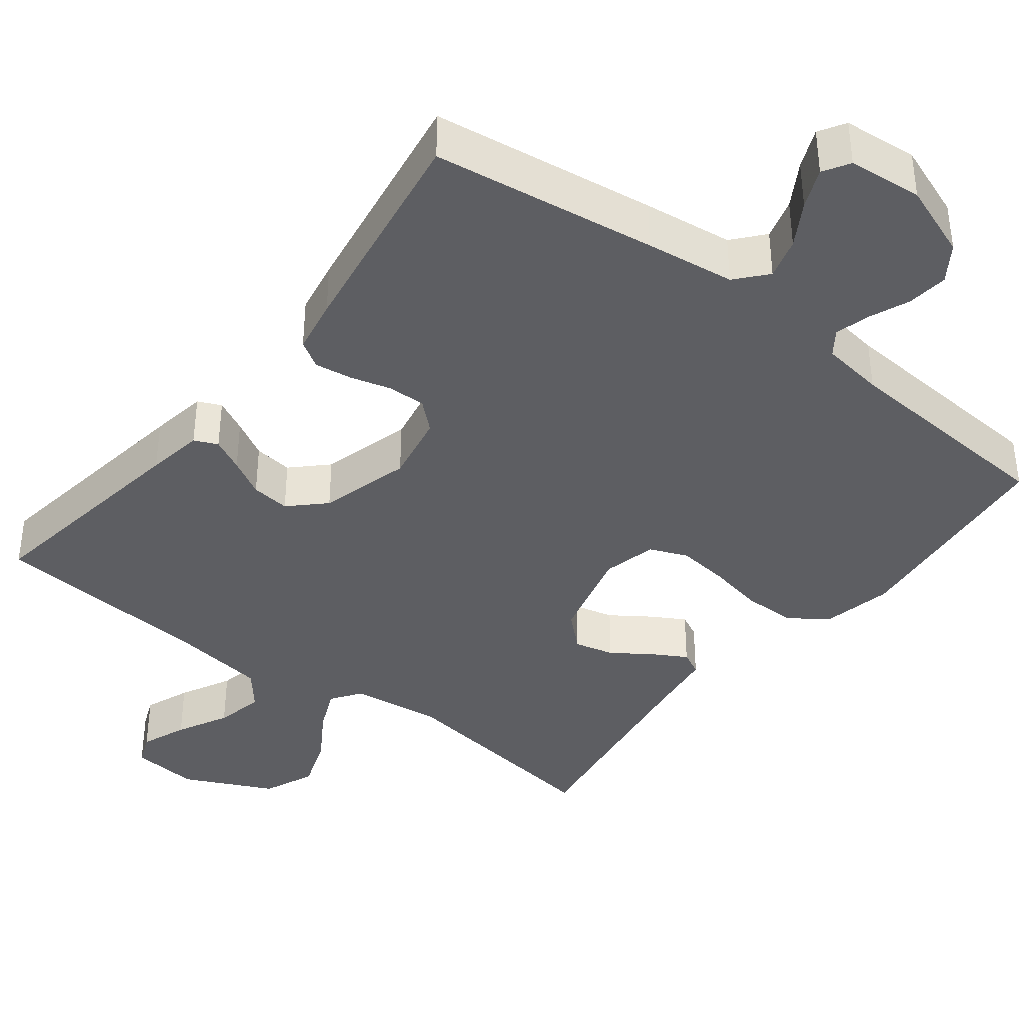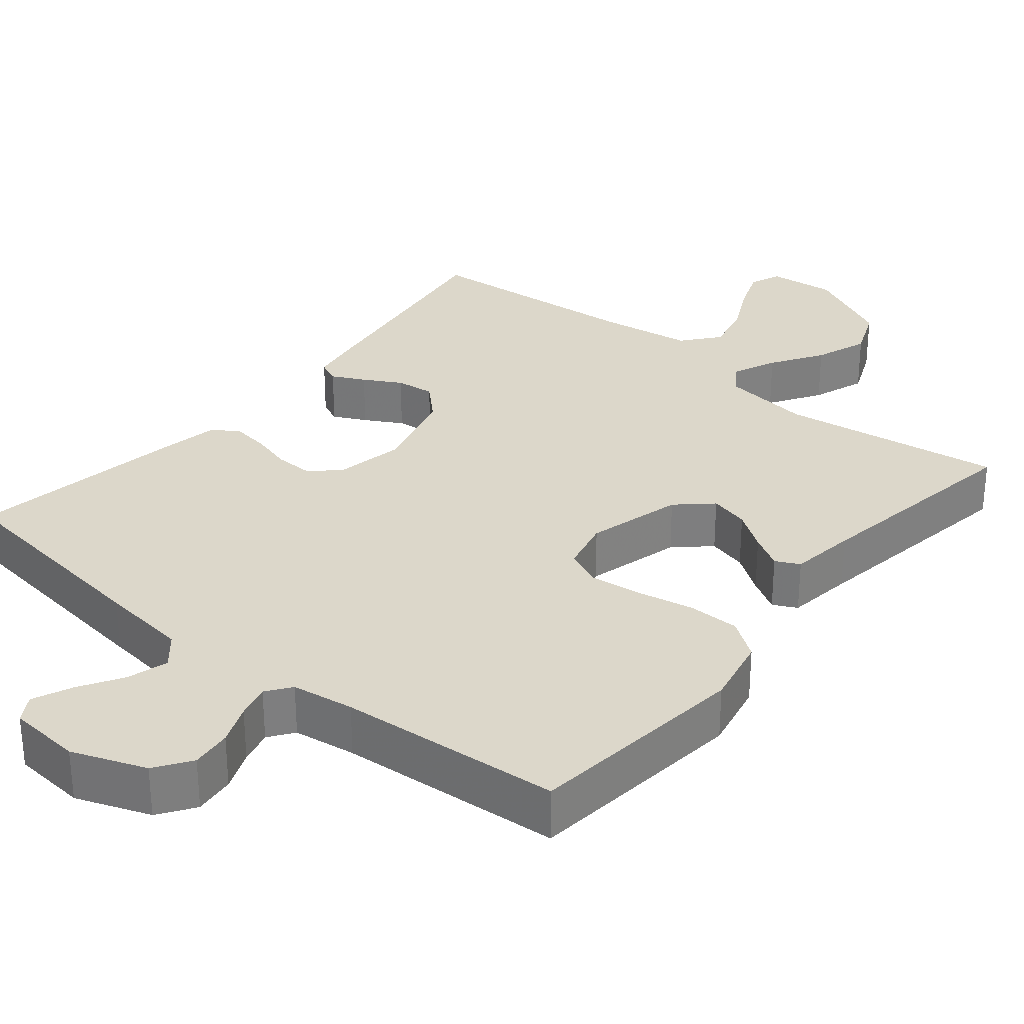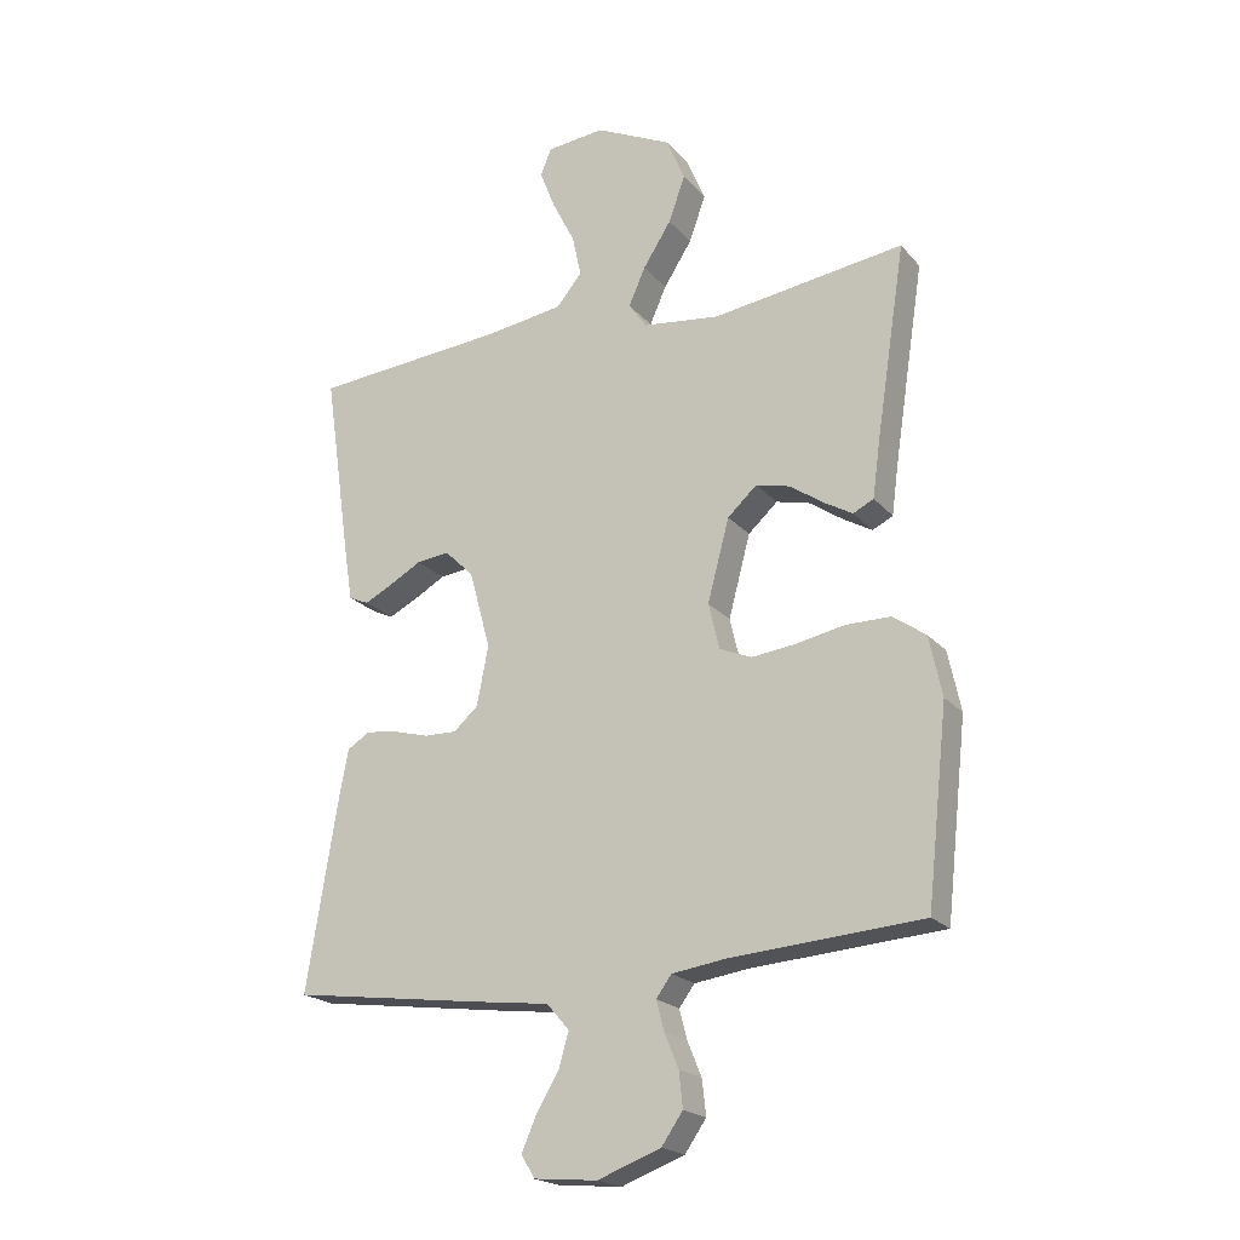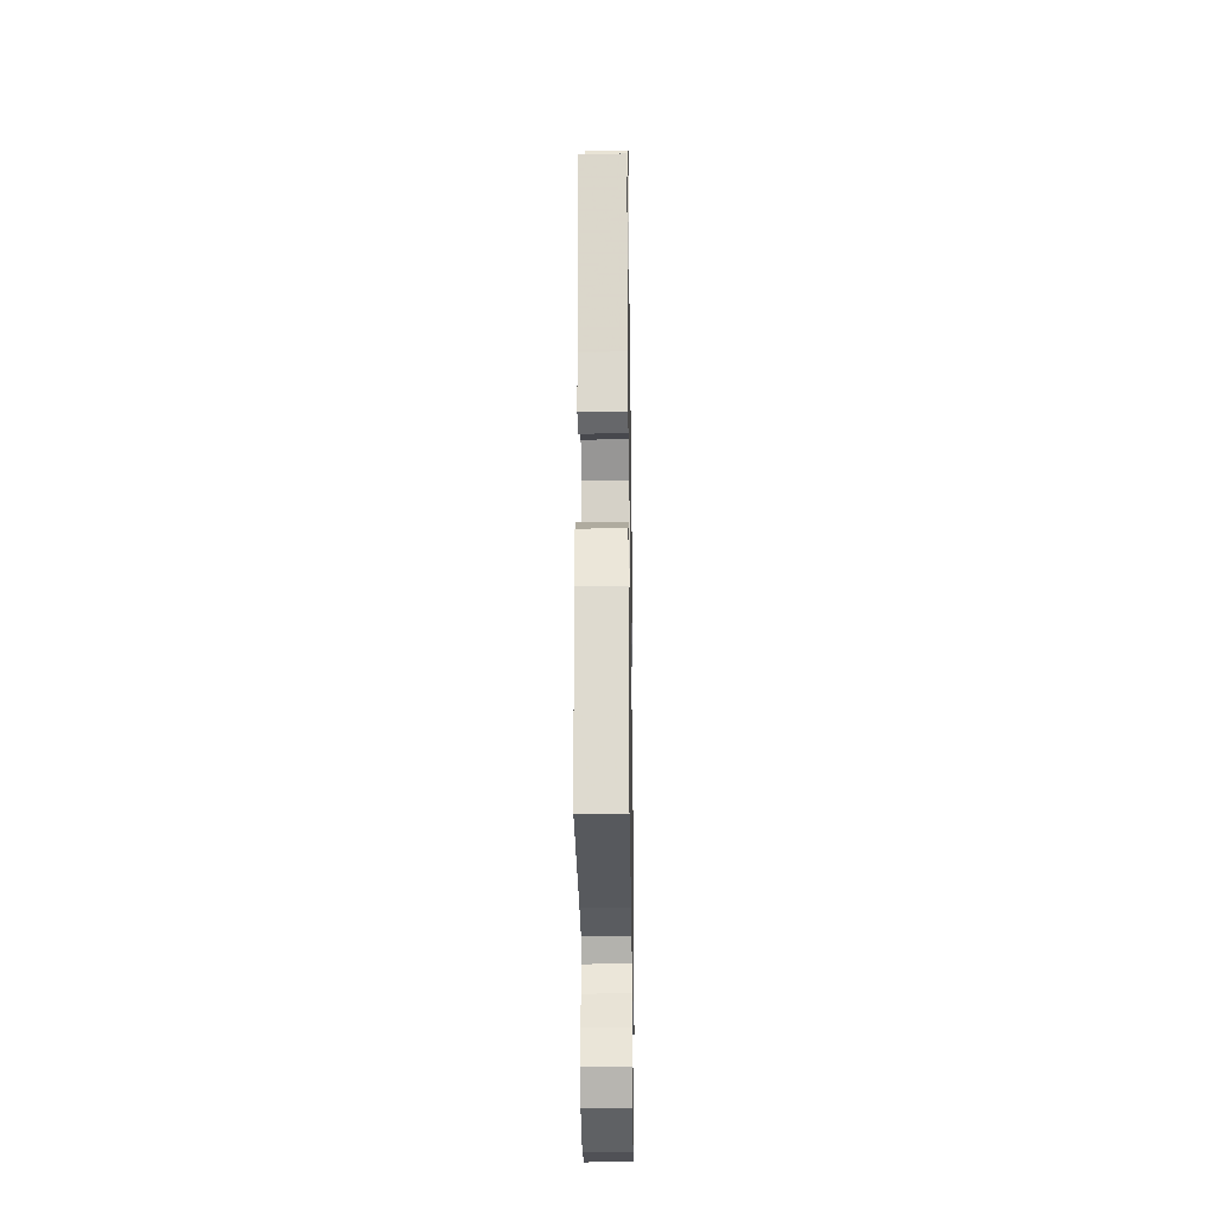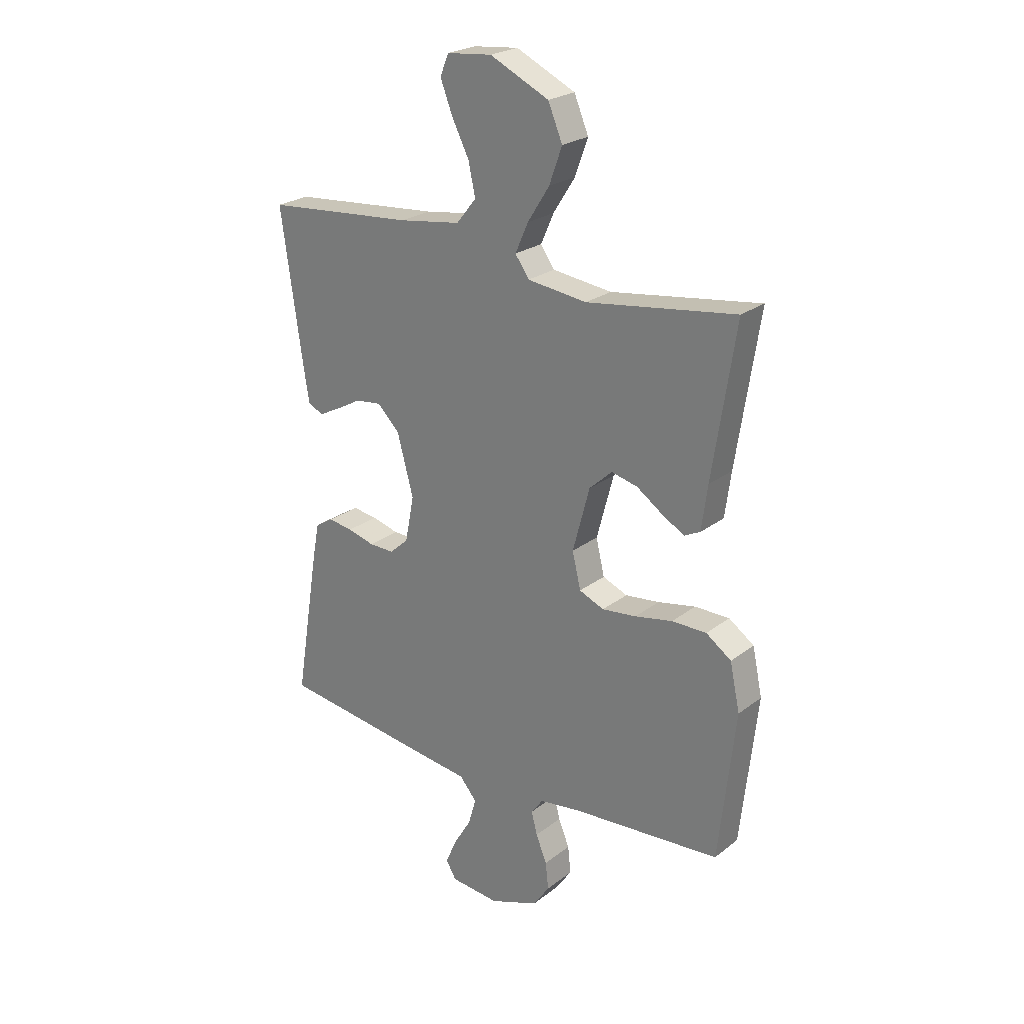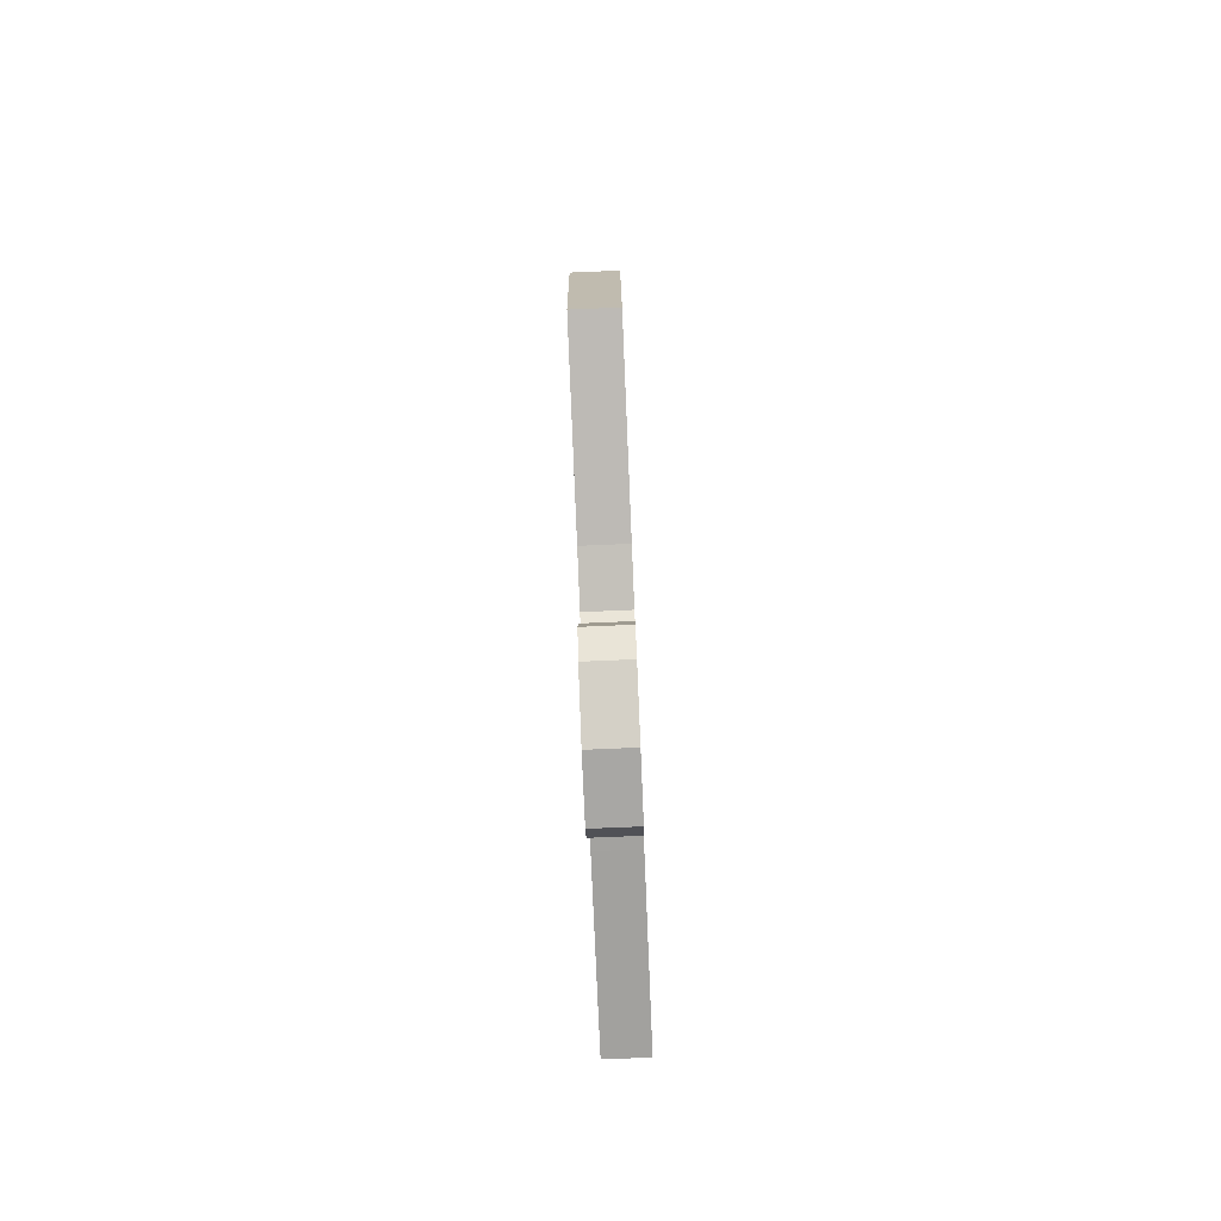
<metadata>
{"format":"obj","ext":"obj","renderer":"f3d","projection":"perspective","resolution":1024,"background":"white","views":[{"elev":-38.7,"azim":142.1,"up":"+Y"},{"elev":30.7,"azim":-140.6,"up":"+Y"},{"elev":-20.6,"azim":-151.6,"up":"+Z"},{"elev":-25.5,"azim":-89.1,"up":"+Z"},{"elev":24.1,"azim":-141.4,"up":"+Z"},{"elev":-79.7,"azim":-87.6,"up":"+Z"}]}
</metadata>
<code>
v -0.5 0.07 0.5
v -0.2 0.07 0.458
v -0.08 0.07 0.473
v -0.052 0.07 0.513
v -0.078 0.07 0.572
v -0.122 0.07 0.641
v -0.148 0.07 0.713
v -0.119 0.07 0.782
v 0 0.07 0.839
v 0.091 0.07 0.83
v 0.108 0.07 0.788
v 0.084 0.07 0.726
v 0.049 0.07 0.657
v 0.035 0.07 0.592
v 0.075 0.07 0.543
v 0.2 0.07 0.525
v 0.5 0.07 0.5
v 0.457 0.07 0.2
v 0.445 0.07 0.124
v 0.414 0.07 0.11
v 0.37 0.07 0.132
v 0.32 0.07 0.16
v 0.268 0.07 0.166
v 0.223 0.07 0.122
v 0.19 0.07 0
v 0.208 0.07 -0.093
v 0.246 0.07 -0.127
v 0.297 0.07 -0.126
v 0.351 0.07 -0.111
v 0.401 0.07 -0.104
v 0.437 0.07 -0.126
v 0.451 0.07 -0.2
v 0.5 0.07 -0.5
v 0.2 0.07 -0.541
v 0.081 0.07 -0.556
v 0.046 0.07 -0.597
v 0.062 0.07 -0.652
v 0.097 0.07 -0.71
v 0.12 0.07 -0.763
v 0.099 0.07 -0.798
v 0 0.07 -0.807
v -0.099 0.07 -0.77
v -0.132 0.07 -0.722
v -0.126 0.07 -0.667
v -0.104 0.07 -0.613
v -0.092 0.07 -0.567
v -0.116 0.07 -0.534
v -0.2 0.07 -0.522
v -0.5 0.07 -0.5
v -0.533 0.07 -0.2
v -0.513 0.07 -0.106
v -0.462 0.07 -0.07
v -0.392 0.07 -0.07
v -0.316 0.07 -0.085
v -0.247 0.07 -0.093
v -0.197 0.07 -0.072
v -0.18 0.07 0
v -0.214 0.07 0.128
v -0.26 0.07 0.17
v -0.313 0.07 0.157
v -0.365 0.07 0.121
v -0.41 0.07 0.095
v -0.442 0.07 0.111
v -0.454 0.07 0.2
v -0.5 0 0.5
v -0.2 0 0.458
v -0.08 0 0.473
v -0.052 0 0.513
v -0.078 0 0.572
v -0.122 0 0.641
v -0.148 0 0.713
v -0.119 0 0.782
v 0 0 0.839
v 0.091 0 0.83
v 0.108 0 0.788
v 0.084 0 0.726
v 0.049 0 0.657
v 0.035 0 0.592
v 0.075 0 0.543
v 0.2 0 0.525
v 0.5 0 0.5
v 0.457 0 0.2
v 0.445 0 0.124
v 0.414 0 0.11
v 0.37 0 0.132
v 0.32 0 0.16
v 0.268 0 0.166
v 0.223 0 0.122
v 0.19 0 0
v 0.208 0 -0.093
v 0.246 0 -0.127
v 0.297 0 -0.126
v 0.351 0 -0.111
v 0.401 0 -0.104
v 0.437 0 -0.126
v 0.451 0 -0.2
v 0.5 0 -0.5
v 0.2 0 -0.541
v 0.081 0 -0.556
v 0.046 0 -0.597
v 0.062 0 -0.652
v 0.097 0 -0.71
v 0.12 0 -0.763
v 0.099 0 -0.798
v 0 0 -0.807
v -0.099 0 -0.77
v -0.132 0 -0.722
v -0.126 0 -0.667
v -0.104 0 -0.613
v -0.092 0 -0.567
v -0.116 0 -0.534
v -0.2 0 -0.522
v -0.5 0 -0.5
v -0.533 0 -0.2
v -0.513 0 -0.106
v -0.462 0 -0.07
v -0.392 0 -0.07
v -0.316 0 -0.085
v -0.247 0 -0.093
v -0.197 0 -0.072
v -0.18 0 0
v -0.214 0 0.128
v -0.26 0 0.17
v -0.313 0 0.157
v -0.365 0 0.121
v -0.41 0 0.095
v -0.442 0 0.111
v -0.454 0 0.2
f 61 62 63 64
f 60 61 64 1
f 59 60 1 2
f 58 59 2 3
f 57 58 3 4
f 56 57 4
f 51 52 53 54
f 51 54 55
f 48 49 50 51
f 47 48 51 55
f 46 47 55 56
f 42 43 44 45
f 42 45 46
f 41 42 46
f 37 38 39 40
f 36 37 40 41
f 32 33 34 35
f 30 31 32 35
f 28 29 30 35
f 27 28 35 36
f 26 27 36
f 25 26 36
f 19 20 21 22
f 17 18 19 22
f 16 17 22 23
f 15 16 23 24
f 10 11 12 13
f 8 9 10 13
f 8 13 14
f 5 6 7 8
f 4 5 8 14
f 36 41 46 56
f 25 36 56 4
f 15 24 25
f 4 14 15 25
f 128 127 126 125
f 65 128 125 124
f 66 65 124 123
f 67 66 123 122
f 68 67 122 121
f 68 121 120
f 118 117 116 115
f 119 118 115
f 115 114 113 112
f 119 115 112 111
f 120 119 111 110
f 109 108 107 106
f 110 109 106
f 110 106 105
f 104 103 102 101
f 105 104 101 100
f 99 98 97 96
f 99 96 95 94
f 99 94 93 92
f 100 99 92 91
f 100 91 90
f 100 90 89
f 86 85 84 83
f 86 83 82 81
f 87 86 81 80
f 88 87 80 79
f 77 76 75 74
f 77 74 73 72
f 78 77 72
f 72 71 70 69
f 78 72 69 68
f 120 110 105 100
f 68 120 100 89
f 89 88 79
f 89 79 78 68
f 1 65 66 2
f 2 66 67 3
f 3 67 68 4
f 4 68 69 5
f 5 69 70 6
f 6 70 71 7
f 7 71 72 8
f 8 72 73 9
f 9 73 74 10
f 10 74 75 11
f 11 75 76 12
f 12 76 77 13
f 13 77 78 14
f 14 78 79 15
f 15 79 80 16
f 16 80 81 17
f 17 81 82 18
f 18 82 83 19
f 19 83 84 20
f 20 84 85 21
f 21 85 86 22
f 22 86 87 23
f 23 87 88 24
f 24 88 89 25
f 25 89 90 26
f 26 90 91 27
f 27 91 92 28
f 28 92 93 29
f 29 93 94 30
f 30 94 95 31
f 31 95 96 32
f 32 96 97 33
f 33 97 98 34
f 34 98 99 35
f 35 99 100 36
f 36 100 101 37
f 37 101 102 38
f 38 102 103 39
f 39 103 104 40
f 40 104 105 41
f 41 105 106 42
f 42 106 107 43
f 43 107 108 44
f 44 108 109 45
f 45 109 110 46
f 46 110 111 47
f 47 111 112 48
f 48 112 113 49
f 49 113 114 50
f 50 114 115 51
f 51 115 116 52
f 52 116 117 53
f 53 117 118 54
f 54 118 119 55
f 55 119 120 56
f 56 120 121 57
f 57 121 122 58
f 58 122 123 59
f 59 123 124 60
f 60 124 125 61
f 61 125 126 62
f 62 126 127 63
f 63 127 128 64
f 64 128 65 1

</code>
